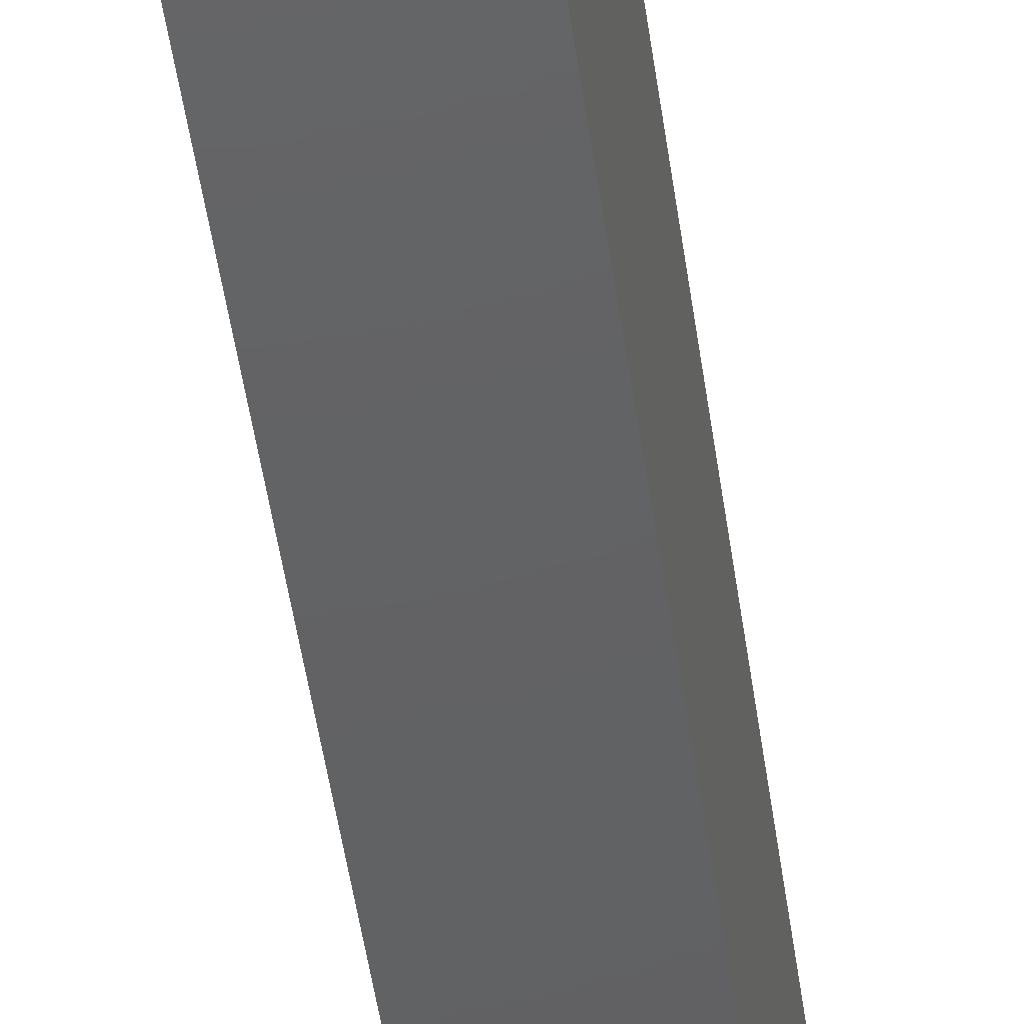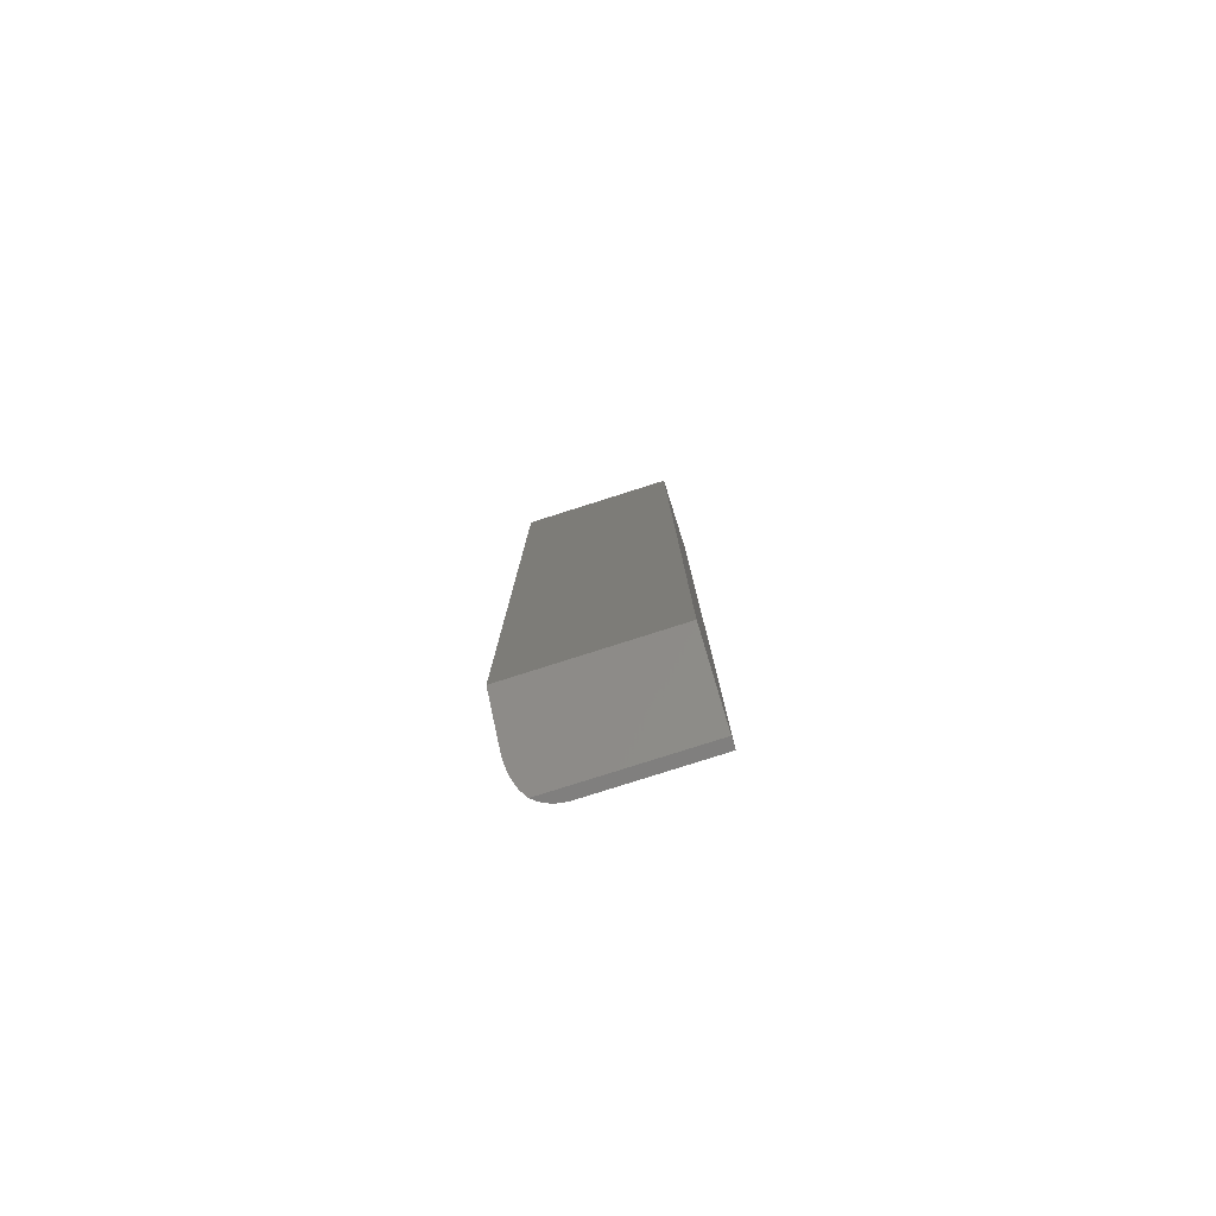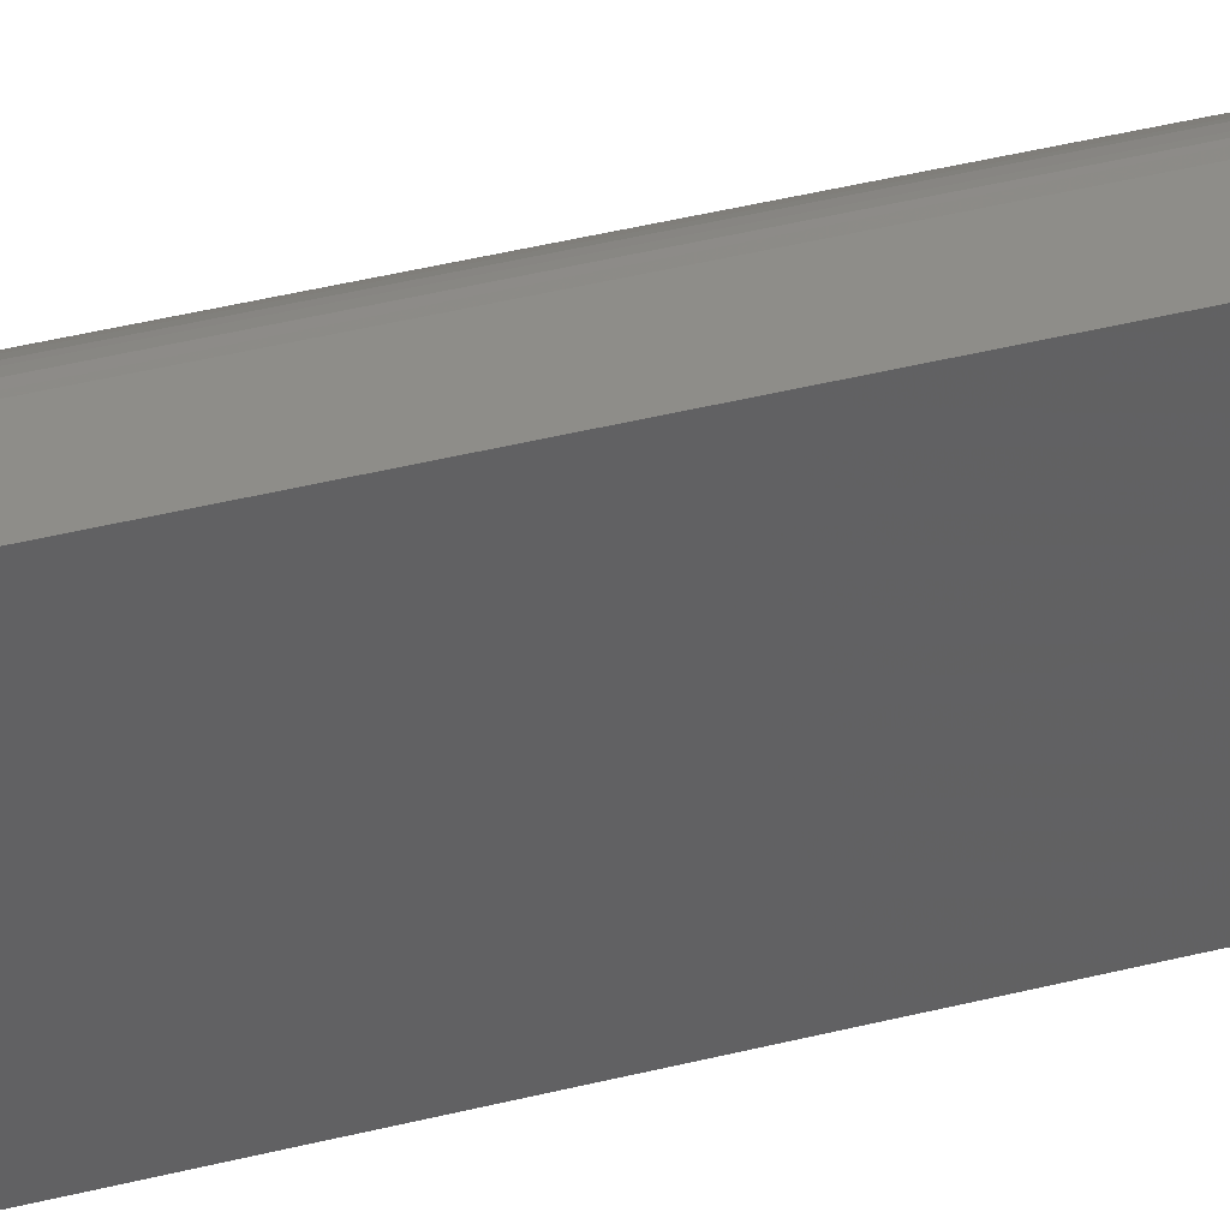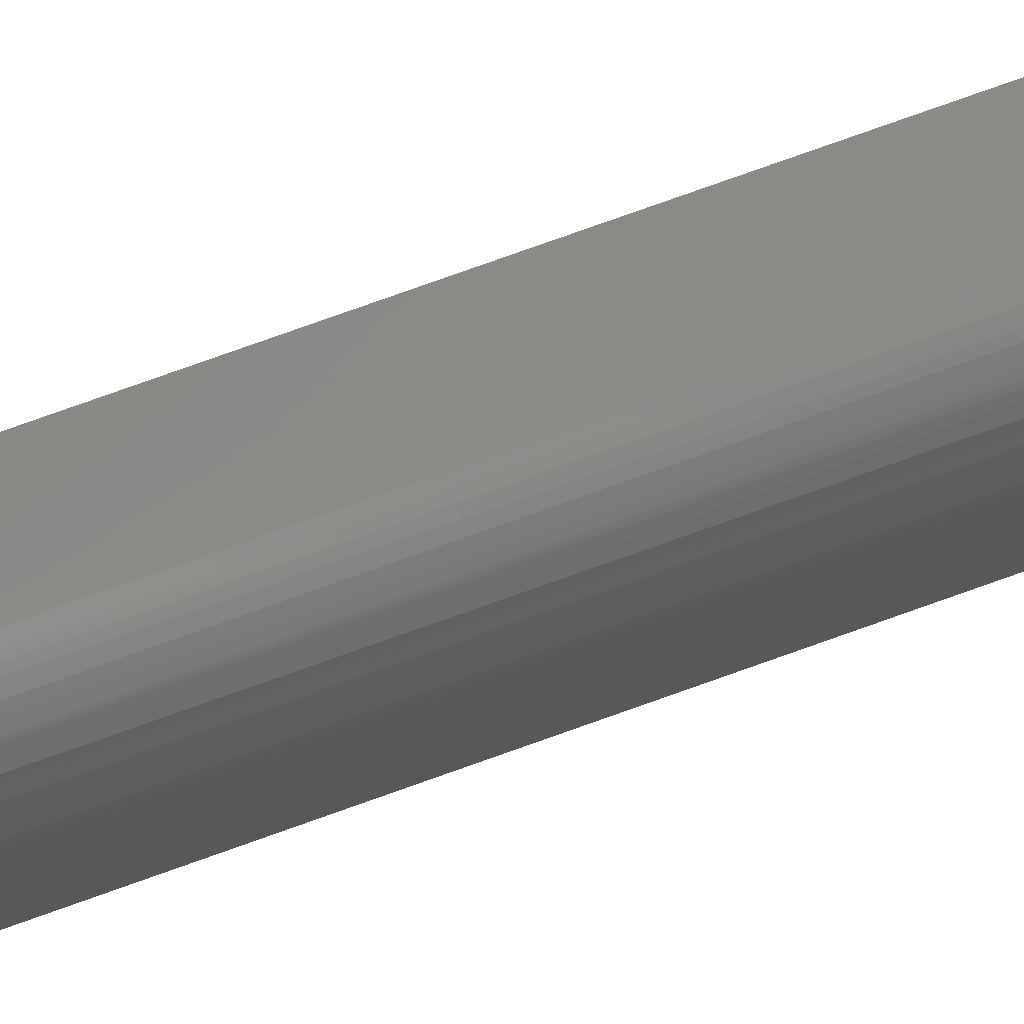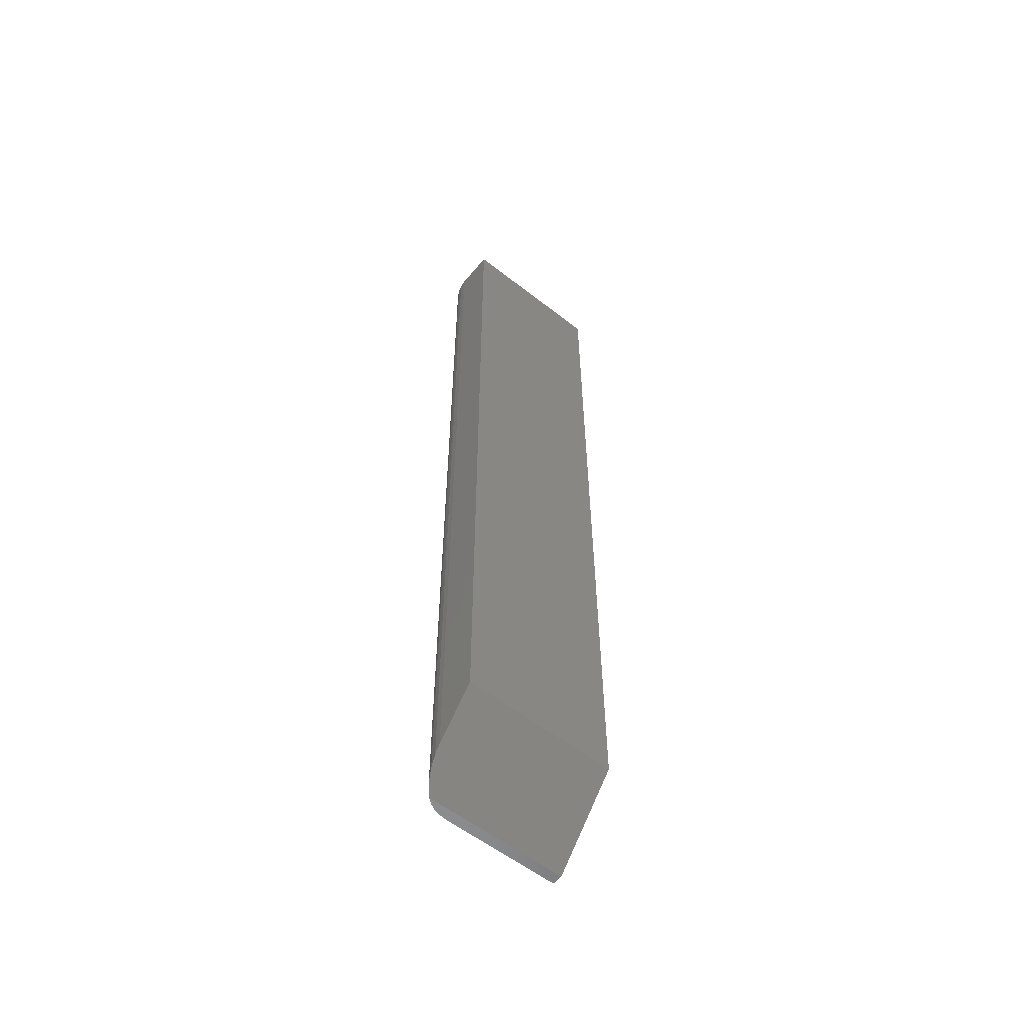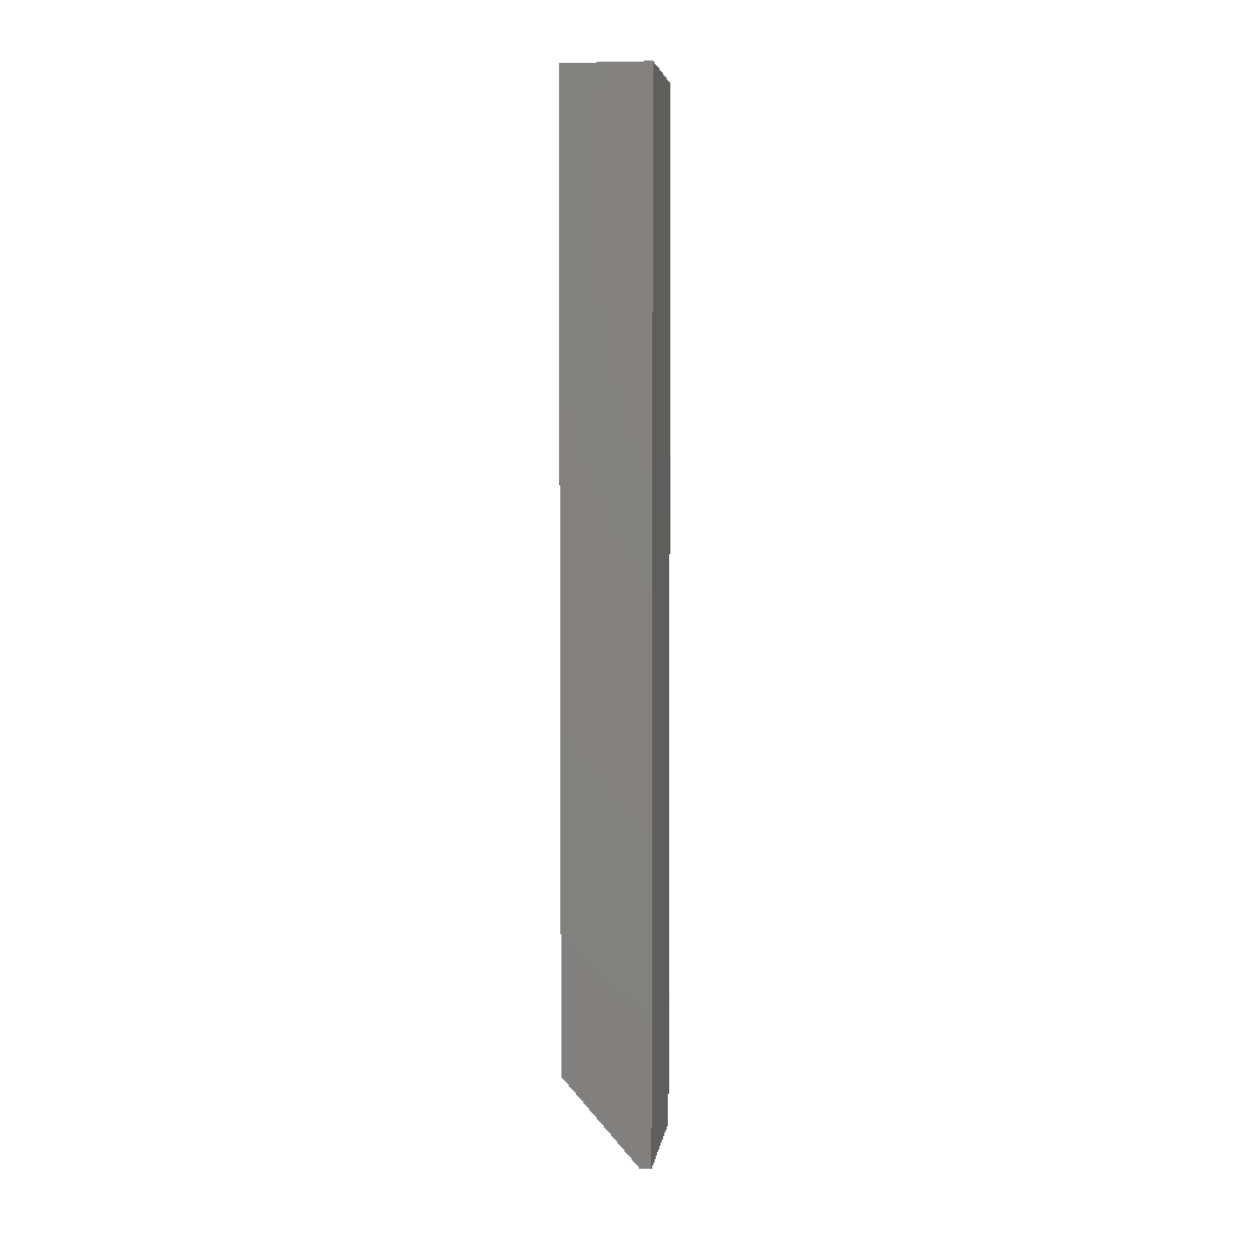
<metadata>
{"format":"stl","ext":"stl","renderer":"f3d","projection":"perspective","resolution":1024,"background":"white","views":[{"elev":-43.8,"azim":7.3,"up":"+Z"},{"elev":-79.9,"azim":107.6,"up":"+Y"},{"elev":39.7,"azim":72.4,"up":"+Z"},{"elev":79.8,"azim":-109.5,"up":"+Z"},{"elev":-57.2,"azim":50.9,"up":"+Y"},{"elev":5.4,"azim":-171.6,"up":"+Y"}]}
</metadata>
<code>
# stl→obj: 26 verts, 48 faces
v -0.0165 -0.7428 0.05779
v -0.01861 -0.7452 0.05635
v -0.004904 -0.7296 0.06211
v -0.0108 -0.7363 0.06057
v -0.02278 -0.75 0.05264
v -0.02278 -0.75 -0.0625
v 0.03191 -0.6875 -0.0625
v 0.03191 -0.6875 0.0625
v 2.44e-17 -0.724 0.0625
v -0.03125 -0.75 -0.0625
v -0.03125 -0.75 0.03125
v -0.02638 -0.75 0.048
v -0.02906 -0.75 0.04275
v -0.0307 -0.75 0.03711
v 0.03191 1.175e-17 0.0625
v -6.224e-18 9.758e-18 0.0625
v -0.01196 8.862e-18 0.06012
v -0.006097 9.34e-18 0.0619
v 0.03191 3.944e-18 -0.0625
v -0.03125 0 -0.0625
v -0.03125 5.855e-18 0.03125
v -0.03065 6.273e-18 0.03735
v -0.02887 6.75e-18 0.04321
v -0.02598 7.268e-18 0.04861
v -0.0221 7.806e-18 0.05335
v -0.01736 8.345e-18 0.05723
f 1 2 3
f 4 1 3
f 5 6 7
f 5 7 8
f 5 8 9
f 5 9 3
f 5 3 2
f 10 5 11
f 10 6 5
f 11 5 12
f 11 12 13
f 11 13 14
f 15 16 8
f 8 16 9
f 17 18 16
f 15 19 20
f 15 20 21
f 15 21 22
f 15 22 23
f 15 23 24
f 15 24 25
f 15 25 26
f 15 26 17
f 15 17 16
f 21 20 11
f 11 20 10
f 9 18 3
f 9 16 18
f 25 2 26
f 2 1 26
f 17 26 1
f 1 4 17
f 18 17 4
f 4 3 18
f 21 11 22
f 22 11 14
f 22 14 23
f 23 14 13
f 23 13 24
f 24 13 12
f 24 12 25
f 25 12 5
f 25 5 2
f 19 15 7
f 7 15 8
f 20 19 10
f 10 19 7
f 10 7 6

</code>
